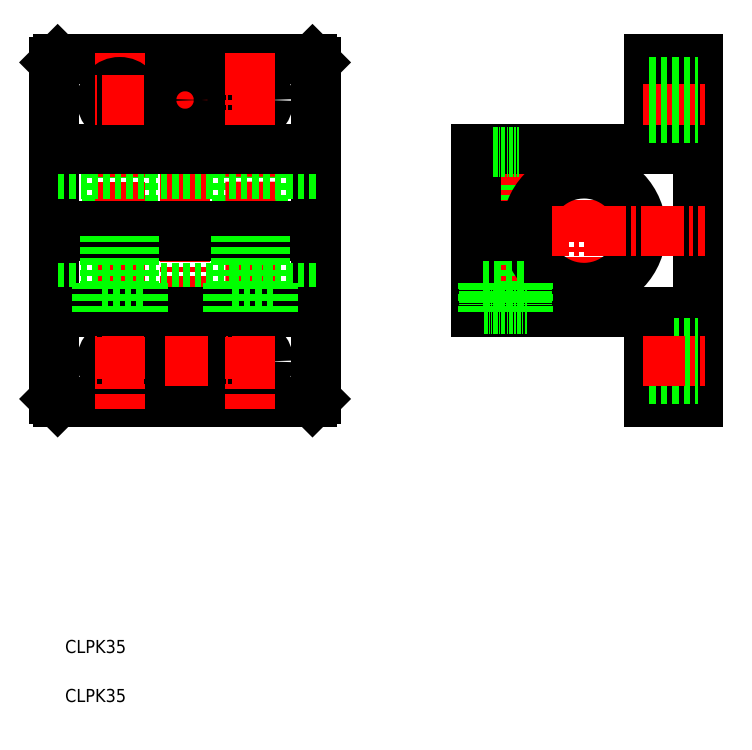
<metadata>
{"format":"dxf","ext":"dxf","renderer":"ezdxf+matplotlib","layout":"modelspace","background":"white","min_lineweight":24,"dpi":150}
</metadata>
<code>
0
SECTION
2
ENTITIES
0
TEXT
8
0
10
45.76
20
64.92
30
0
40
4
1
CLPK35
0
TEXT
8
0
10
45.76
20
79.92
30
0
40
4
1
CLPK35
0
LINE
8
0
10
176.6
20
234.2
30
0
11
176.6
21
210.7
31
0
0
LINE
8
0
10
177.1
20
234.2
30
0
11
177.1
21
210.7
31
0
0
LINE
8
0
10
184.1
20
234.2
30
0
11
184.1
21
210.7
31
0
0
LINE
8
0
10
184.6
20
234.2
30
0
11
184.6
21
210.7
31
0
0
LINE
8
0
10
98.5
20
234.2
30
0
11
98.5
21
210.7
31
0
0
LINE
8
0
10
99
20
234.2
30
0
11
99
21
210.7
31
0
0
LINE
8
0
10
106
20
234.2
30
0
11
106
21
210.7
31
0
0
LINE
8
0
10
106.5
20
234.2
30
0
11
106.5
21
210.7
31
0
0
LINE
8
0
10
66
20
234.2
30
0
11
66
21
210.7
31
0
0
LINE
8
0
10
66.5
20
234.2
30
0
11
66.5
21
210.7
31
0
0
LINE
8
0
10
58.5
20
234.2
30
0
11
58.5
21
210.7
31
0
0
LINE
8
0
10
59
20
234.2
30
0
11
59
21
210.7
31
0
0
LINE
8
CENTER
10
204.6
20
236.2
30
0
11
204.6
21
182.2
31
0
0
LINE
8
CENTER
10
180.6
20
236.2
30
0
11
180.6
21
182.2
31
0
0
LINE
8
CENTER
10
102.5
20
241.7
30
0
11
102.5
21
176.1
31
0
0
LINE
8
CENTER
10
62.5
20
241.7
30
0
11
62.5
21
176.1
31
0
0
LINE
8
CENTER
10
82.5
20
265.2
30
0
11
82.5
21
153.2
31
0
0
LINE
8
0
10
171.6
20
234.2
30
0
11
171.6
21
210.7
31
0
0
LINE
8
0
10
239.6
20
261.7
30
0
11
239.6
21
156.7
31
0
0
LINE
8
0
10
122.5
20
157.7
30
0
11
122.5
21
260.7
31
0
0
LINE
8
0
10
42.5
20
157.7
30
0
11
42.5
21
260.7
31
0
0
LINE
8
0
10
43.5
20
156.7
30
0
11
121.5
21
156.7
31
0
0
LINE
8
0
10
43.5
20
156.7
30
0
11
42.5
21
157.7
31
0
0
CIRCLE
8
0
10
62.5
20
169.2
30
0
40
5.5
0
LINE
8
0
10
122.5
20
157.7
30
0
11
121.5
21
156.7
31
0
0
CIRCLE
8
0
10
102.5
20
169.2
30
0
40
5.5
0
LINE
8
0
10
122.5
20
226.7
30
0
11
42.5
21
226.7
31
0
0
LINE
8
0
10
122.5
20
191.7
30
0
11
42.5
21
191.7
31
0
0
LINE
8
CENTER
10
40.5
20
209.2
30
0
11
124.5
21
209.2
31
0
0
LINE
8
0
10
42.5
20
207.7
30
0
11
122.5
21
207.7
31
0
0
LINE
8
0
10
42.5
20
210.7
30
0
11
122.5
21
210.7
31
0
0
LINE
8
0
10
122.5
20
184.2
30
0
11
42.5
21
184.2
31
0
0
LINE
8
0
10
58
20
207.7
30
0
11
58
21
193.2
31
0
0
LINE
8
0
10
67
20
207.7
30
0
11
67
21
193.2
31
0
0
LINE
8
0
10
69.5
20
193.2
30
0
11
55.5
21
193.2
31
0
0
LINE
8
0
10
55.5
20
193.2
30
0
11
55.5
21
184.2
31
0
0
LINE
8
0
10
69.5
20
193.2
30
0
11
69.5
21
184.2
31
0
0
LINE
8
0
10
98
20
207.7
30
0
11
98
21
193.2
31
0
0
LINE
8
0
10
107
20
207.7
30
0
11
107
21
193.2
31
0
0
LINE
8
0
10
109.5
20
193.2
30
0
11
95.5
21
193.2
31
0
0
LINE
8
0
10
95.5
20
193.2
30
0
11
95.5
21
184.2
31
0
0
LINE
8
0
10
109.5
20
193.2
30
0
11
109.5
21
184.2
31
0
0
LINE
8
0
10
224.6
20
184.2
30
0
11
224.6
21
156.7
31
0
0
LINE
8
0
10
224.6
20
156.7
30
0
11
239.6
21
156.7
31
0
0
LINE
8
0
10
224.6
20
163.7
30
0
11
239.6
21
163.7
31
0
0
LINE
8
0
10
224.6
20
174.7
30
0
11
239.6
21
174.7
31
0
0
LINE
8
0
10
176.1
20
207.7
30
0
11
176.1
21
193.2
31
0
0
LINE
8
0
10
185.1
20
207.7
30
0
11
185.1
21
193.2
31
0
0
LINE
8
0
10
171.6
20
207.7
30
0
11
171.6
21
184.2
31
0
0
ARC
8
0
10
204.6
20
209.2
30
0
40
17.5
50
184.9
51
175.1
0
LINE
8
0
10
171.6
20
184.2
30
0
11
224.6
21
184.2
31
0
0
LINE
8
0
10
173.6
20
193.2
30
0
11
187.6
21
193.2
31
0
0
LINE
8
0
10
174.1
20
185.2
30
0
11
187.1
21
185.2
31
0
0
LINE
8
0
10
173.6
20
193.2
30
0
11
173.6
21
184.2
31
0
0
LINE
8
0
10
174.1
20
193.2
30
0
11
174.1
21
185.2
31
0
0
LINE
8
0
10
187.6
20
193.2
30
0
11
187.6
21
184.2
31
0
0
LINE
8
0
10
187.1
20
193.2
30
0
11
187.1
21
185.2
31
0
0
LINE
8
CENTER
10
169.6
20
209.2
30
0
11
241.6
21
209.2
31
0
0
LINE
8
0
10
171.6
20
210.7
30
0
11
187.2
21
210.7
31
0
0
LINE
8
0
10
171.6
20
207.7
30
0
11
187.2
21
207.7
31
0
0
LINE
8
0
10
122.5
20
234.2
30
0
11
42.5
21
234.2
31
0
0
LINE
8
0
10
43.5
20
261.7
30
0
11
121.5
21
261.7
31
0
0
LINE
8
CENTER
10
62.5
20
263.7
30
0
11
62.5
21
241.7
31
0
0
LINE
8
CENTER
10
89.5
20
249.2
30
0
11
75.5
21
249.2
31
0
0
CIRCLE
8
0
10
62.5
20
249.2
30
0
40
5.5
0
LINE
8
0
10
43.5
20
261.7
30
0
11
42.5
21
260.7
31
0
0
CIRCLE
8
0
10
102.5
20
249.2
30
0
40
5.5
0
LINE
8
0
10
121.5
20
261.7
30
0
11
122.5
21
260.7
31
0
0
LINE
8
0
10
224.6
20
234.2
30
0
11
224.6
21
261.7
31
0
0
LINE
8
0
10
171.6
20
234.2
30
0
11
224.6
21
234.2
31
0
0
LINE
8
0
10
176.6
20
233.2
30
0
11
184.6
21
233.2
31
0
0
LINE
8
CENTER
10
222.6
20
249.2
30
0
11
241.6
21
249.2
31
0
0
LINE
8
0
10
224.6
20
261.7
30
0
11
239.6
21
261.7
31
0
0
CIRCLE
8
0
10
82.5
20
249.2
30
0
40
5
0
CIRCLE
8
0
10
82.5
20
169.2
30
0
40
5
0
LINE
8
0
10
224.6
20
243.7
30
0
11
239.6
21
243.7
31
0
0
LINE
8
0
10
224.6
20
254.7
30
0
11
239.6
21
254.7
31
0
0
LINE
8
CENTER
10
70
20
249.2
30
0
11
55
21
249.2
31
0
0
LINE
8
CENTER
10
110
20
249.2
30
0
11
95
21
249.2
31
0
0
LINE
8
CENTER
10
102.5
20
263.7
30
0
11
102.5
21
241.7
31
0
0
LINE
8
CENTER
10
62.5
20
176.7
30
0
11
62.5
21
154.7
31
0
0
LINE
8
CENTER
10
89.5
20
169.2
30
0
11
75.5
21
169.2
31
0
0
LINE
8
CENTER
10
70
20
169.2
30
0
11
55
21
169.2
31
0
0
LINE
8
CENTER
10
110
20
169.2
30
0
11
95
21
169.2
31
0
0
LINE
8
CENTER
10
102.5
20
176.7
30
0
11
102.5
21
154.7
31
0
0
LINE
8
CENTER
10
222.6
20
169.2
30
0
11
241.6
21
169.2
31
0
0
VIEWPORT
8
0
10
5.614
20
3.902
30
0
40
13.1
41
8.746
68
     1
69
     1
0
VIEWPORT
8
0
10
5.614
20
3.902
30
0
40
8.982
41
6.243
68
     2
69
     2
0
ENDSEC
0
EOF

</code>
